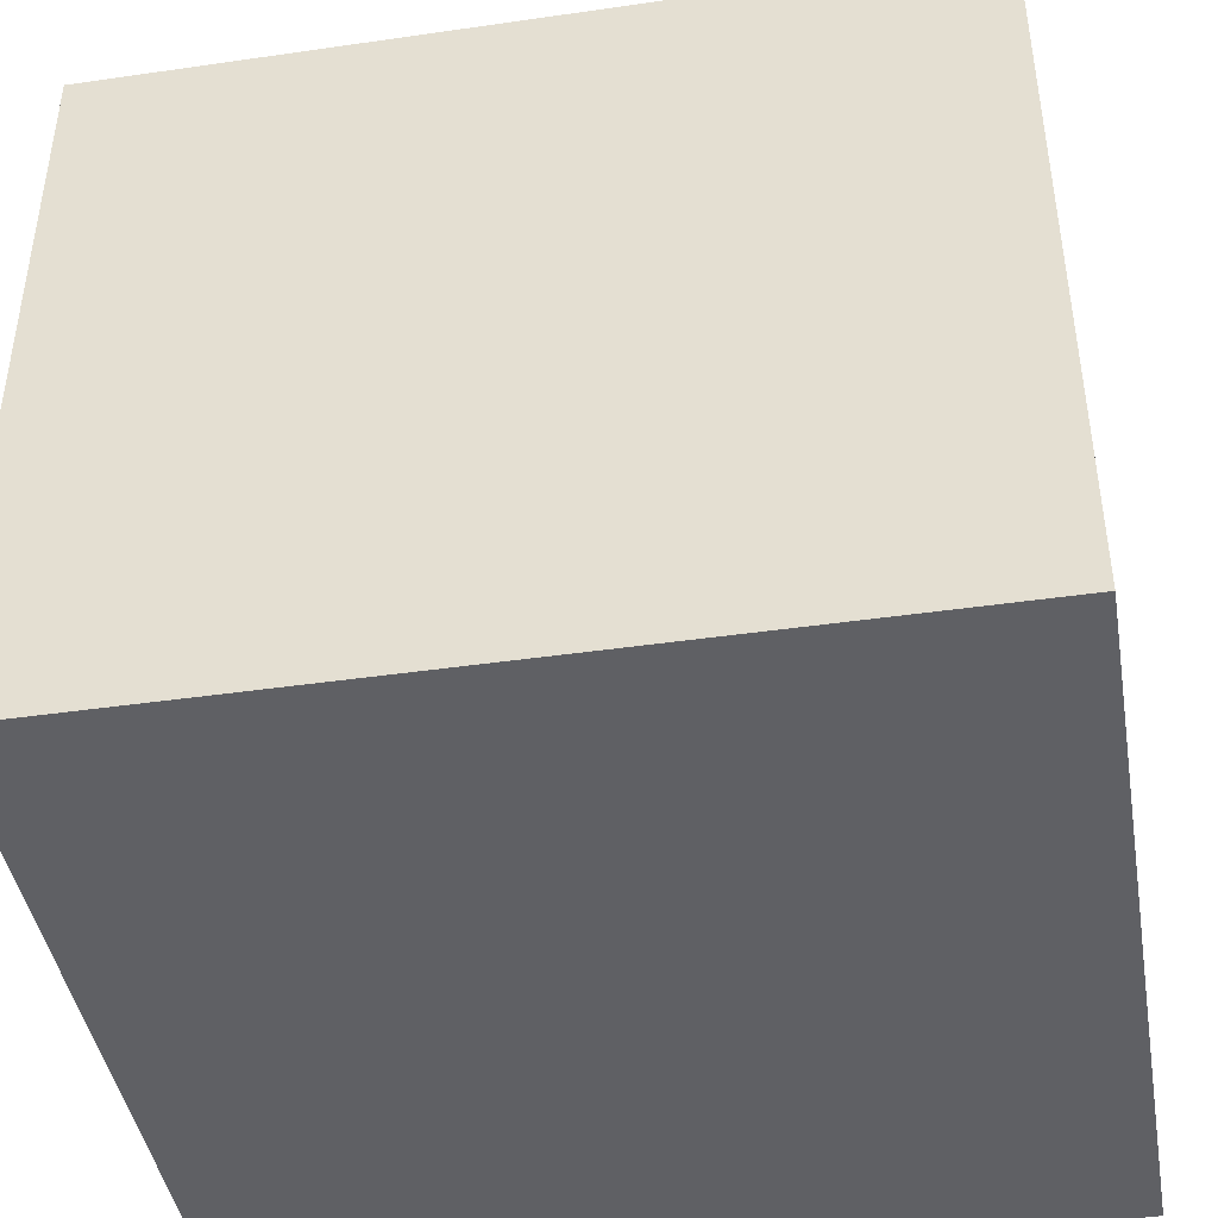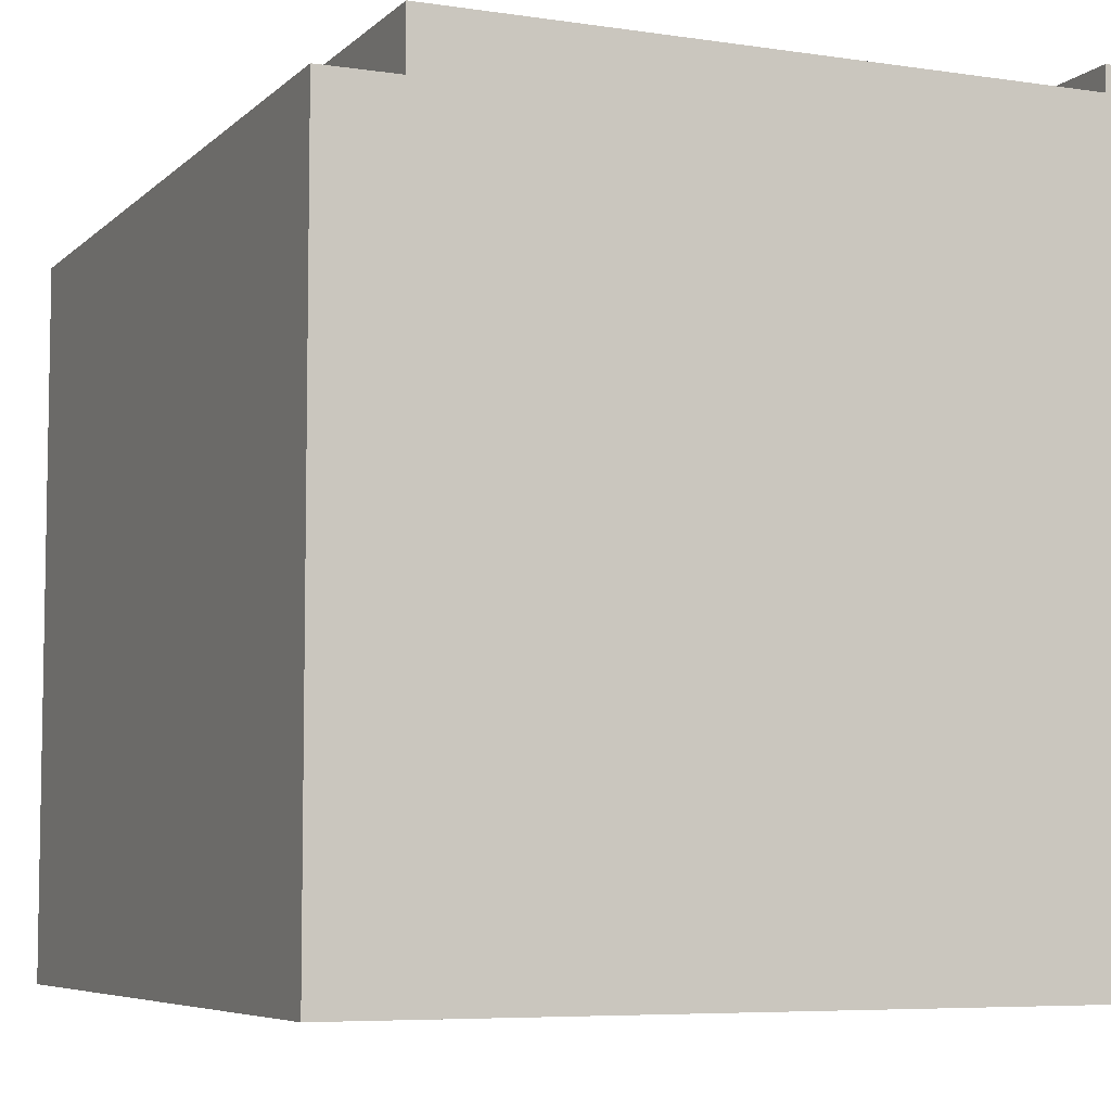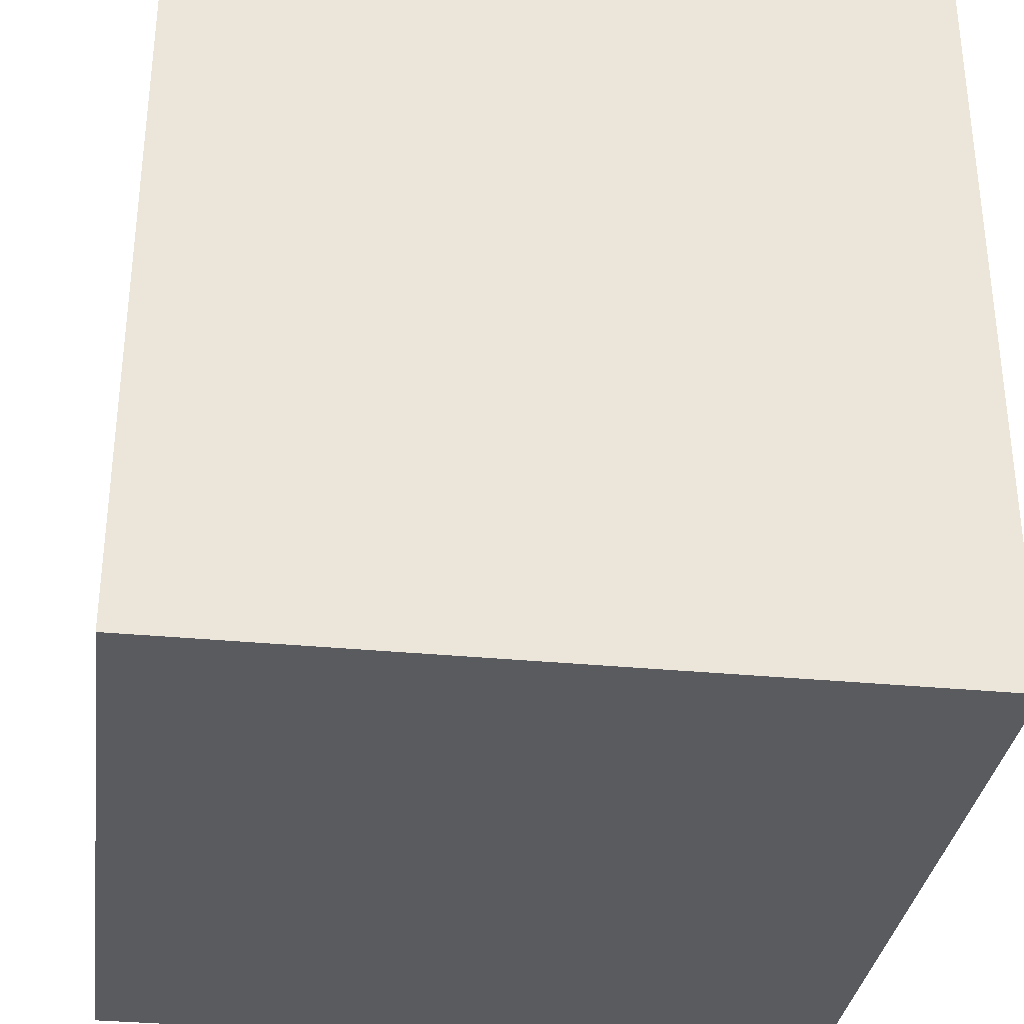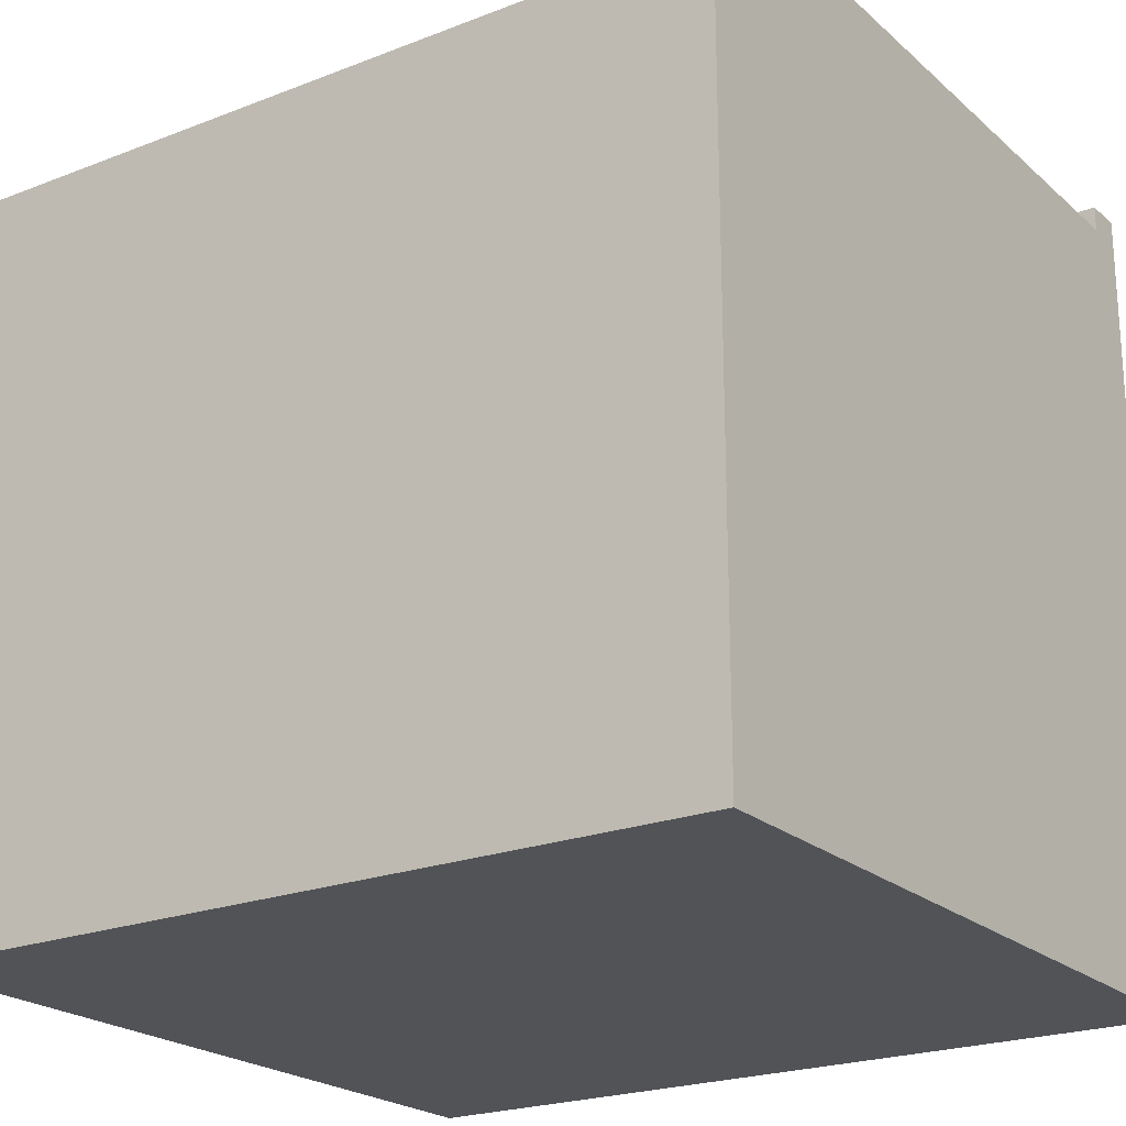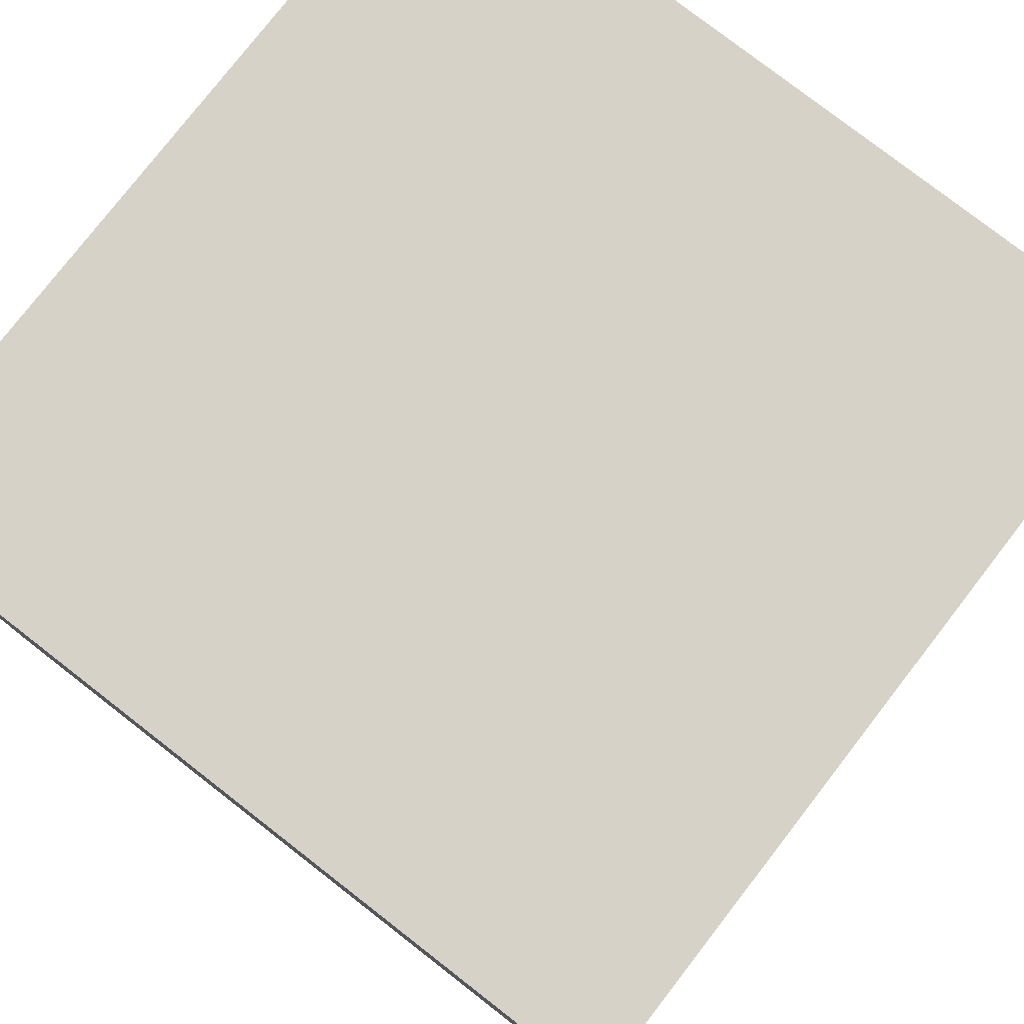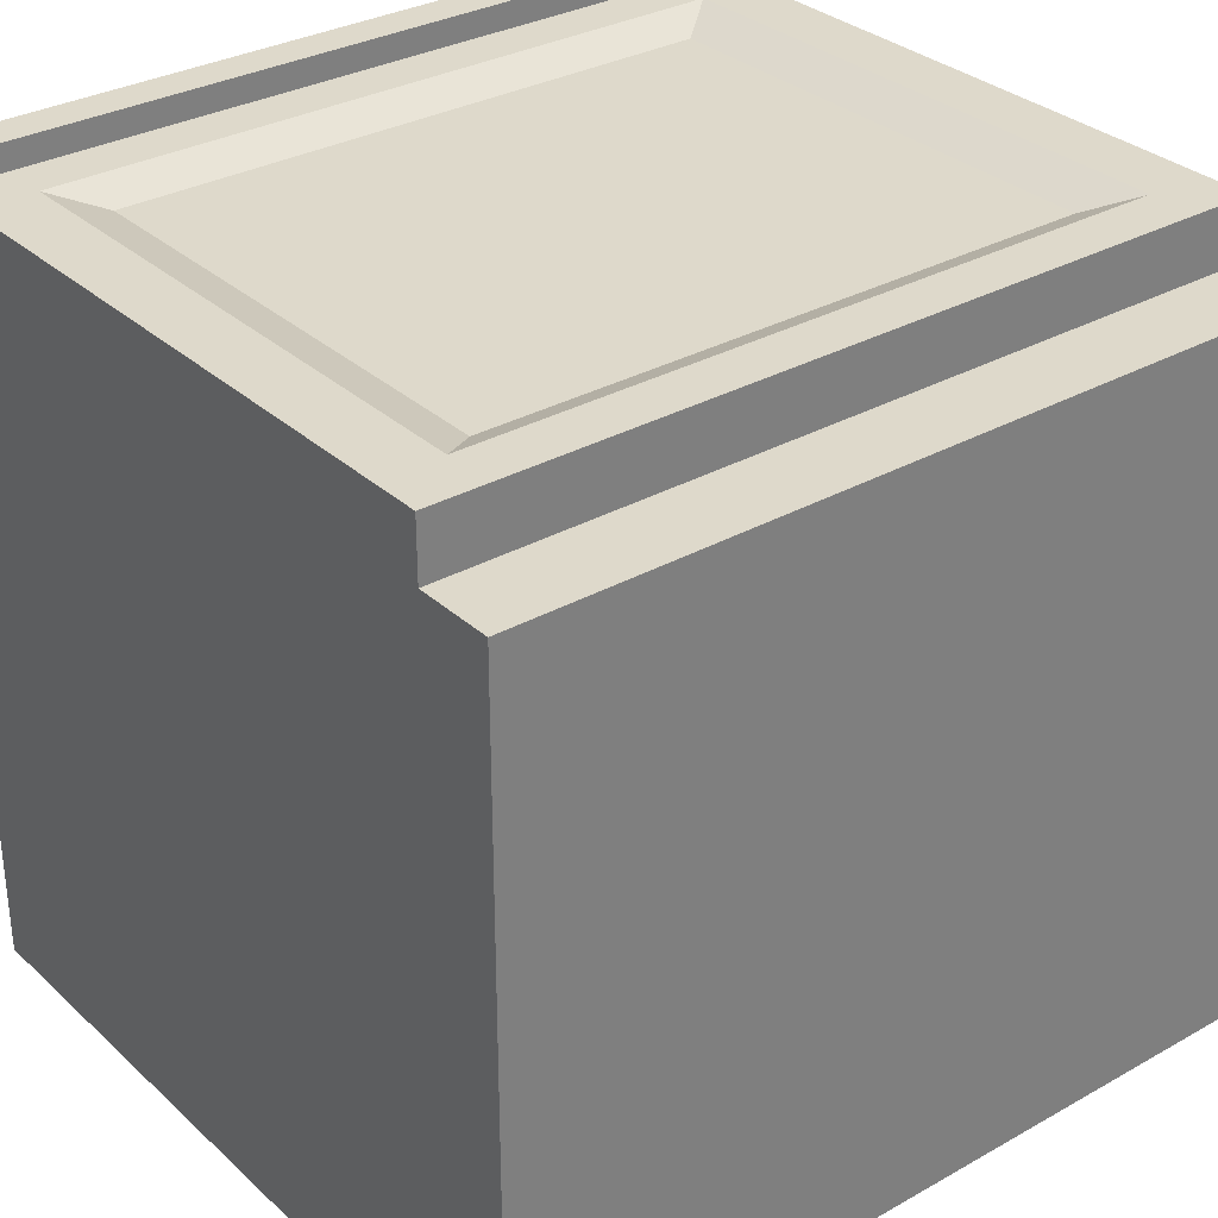
<metadata>
{"format":"obj","ext":"obj","renderer":"f3d","projection":"perspective","resolution":1024,"background":"white","views":[{"elev":-43.3,"azim":9.7,"up":"+Z"},{"elev":-6.4,"azim":66.1,"up":"+Z"},{"elev":-32.9,"azim":82.4,"up":"+Z"},{"elev":-22.1,"azim":34.2,"up":"+Z"},{"elev":78.6,"azim":-52.2,"up":"+Y"},{"elev":31.7,"azim":-38.4,"up":"+Z"}]}
</metadata>
<code>
v 0 94.96 100
v -100 94.96 -0
v -100 94.96 100
v 0 94.96 -0
v -100 0 89.49
v 0 0 89.49
v -100 9.627 89.49
v 0 9.627 89.49
v 0 0 -0
v -100 0 -0
v 0 90 -0
v -100 90 -0
v -13.13 79.45 94.76
v -86.87 79.45 94.76
v -13.13 20.18 94.76
v -86.87 20.18 94.76
v -100 9.627 89.49
v 0 9.627 89.49
v -100 9.627 96.82
v 0 9.627 96.82
v 0 0 89.49
v -100 0 89.49
v 0 0 -0
v -100 0 -0
v 0 94.96 100
v -100 94.96 100
v -100 90 100
v 0 90 100
v -100 94.96 -0
v 0 90 -0
v -100 90 -0
v 0 94.96 -0
v 0 90 100
v -100 90 100
v -100 90 96.82
v 0 90 96.82
v -86.87 20.18 94.76
v -86.87 79.45 94.76
v -92.45 83.93 96.82
v -92.45 15.7 96.82
v -92.45 15.7 96.82
v -7.553 15.7 96.82
v -13.13 20.18 94.76
v -86.87 20.18 94.76
v -7.553 83.93 96.82
v -13.13 20.18 94.76
v -7.553 15.7 96.82
v -13.13 79.45 94.76
v -86.87 79.45 94.76
v -7.553 83.93 96.82
v -92.45 83.93 96.82
v -13.13 79.45 94.76
v -100 90 96.82
v -100 94.96 -0
v -100 90 -0
v -100 94.96 100
v -100 90 100
v 0 90 96.82
v 0 90 -0
v 0 94.96 -0
v 0 94.96 100
v 0 90 100
v -100 90 96.82
v -100 9.627 89.49
v -100 9.627 96.82
v -100 90 -0
v -100 0 -0
v -100 0 89.49
v 0 90 96.82
v 0 9.627 96.82
v 0 9.627 89.49
v 0 90 -0
v 0 0 -0
v 0 0 89.49
v -100 9.627 96.82
v -7.553 15.7 96.82
v -92.45 15.7 96.82
v -92.45 83.93 96.82
v 0 9.627 96.82
v -100 90 96.82
v -7.553 83.93 96.82
v 0 90 96.82
f 1 2 3
f 2 1 4
f 5 6 7
f 8 7 6
f 9 10 11
f 10 12 11
f 13 14 15
f 14 16 15
f 17 18 19
f 20 19 18
f 21 22 23
f 22 24 23
f 25 26 27
f 25 27 28
f 29 30 31
f 30 29 32
f 33 34 35
f 33 35 36
f 37 38 39
f 39 40 37
f 41 42 43
f 41 43 44
f 45 46 47
f 46 45 48
f 49 50 51
f 50 49 52
f 53 54 55
f 54 53 56
f 56 53 57
f 58 59 60
f 60 61 58
f 58 61 62
f 63 64 65
f 64 63 66
f 67 64 66
f 68 64 67
f 69 70 71
f 69 71 72
f 72 71 73
f 73 71 74
f 75 76 77
f 78 75 77
f 75 79 76
f 75 78 80
f 79 81 76
f 82 80 78
f 81 79 82
f 82 78 81

</code>
